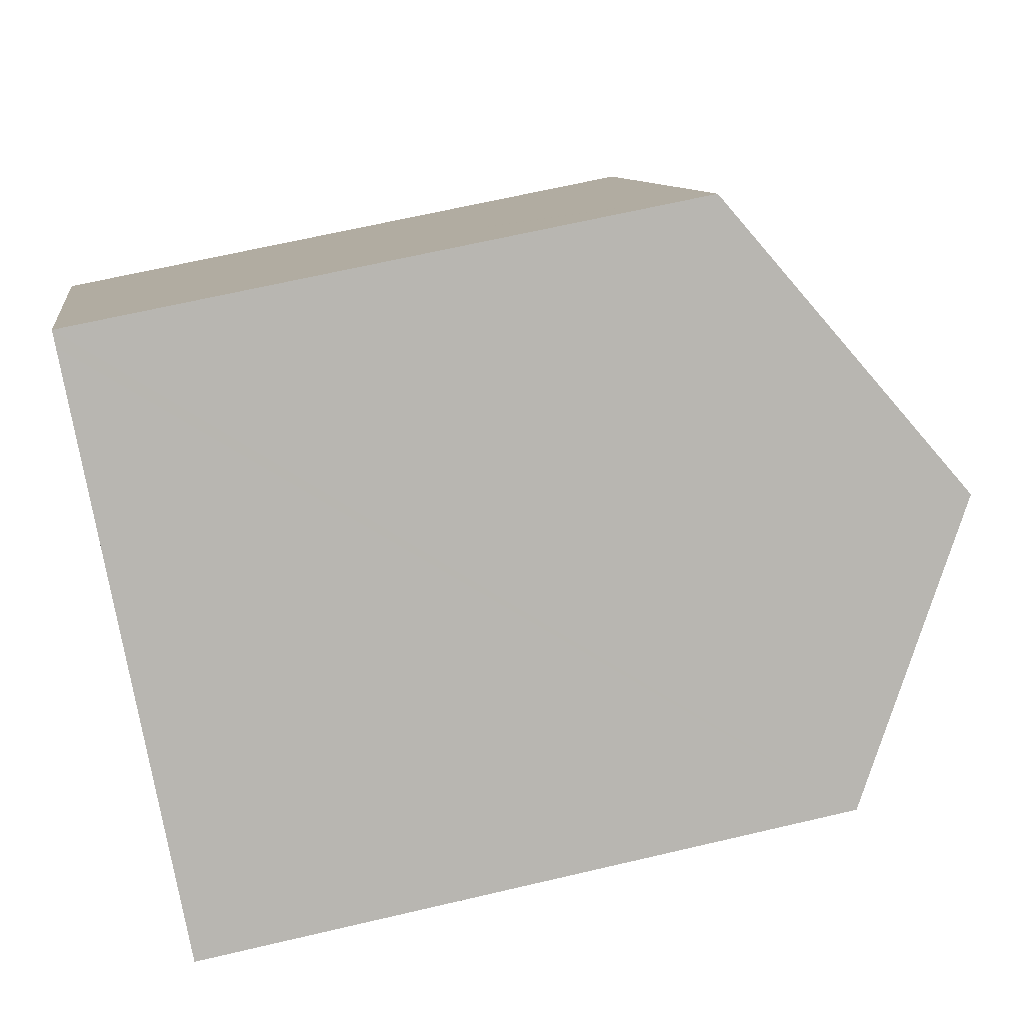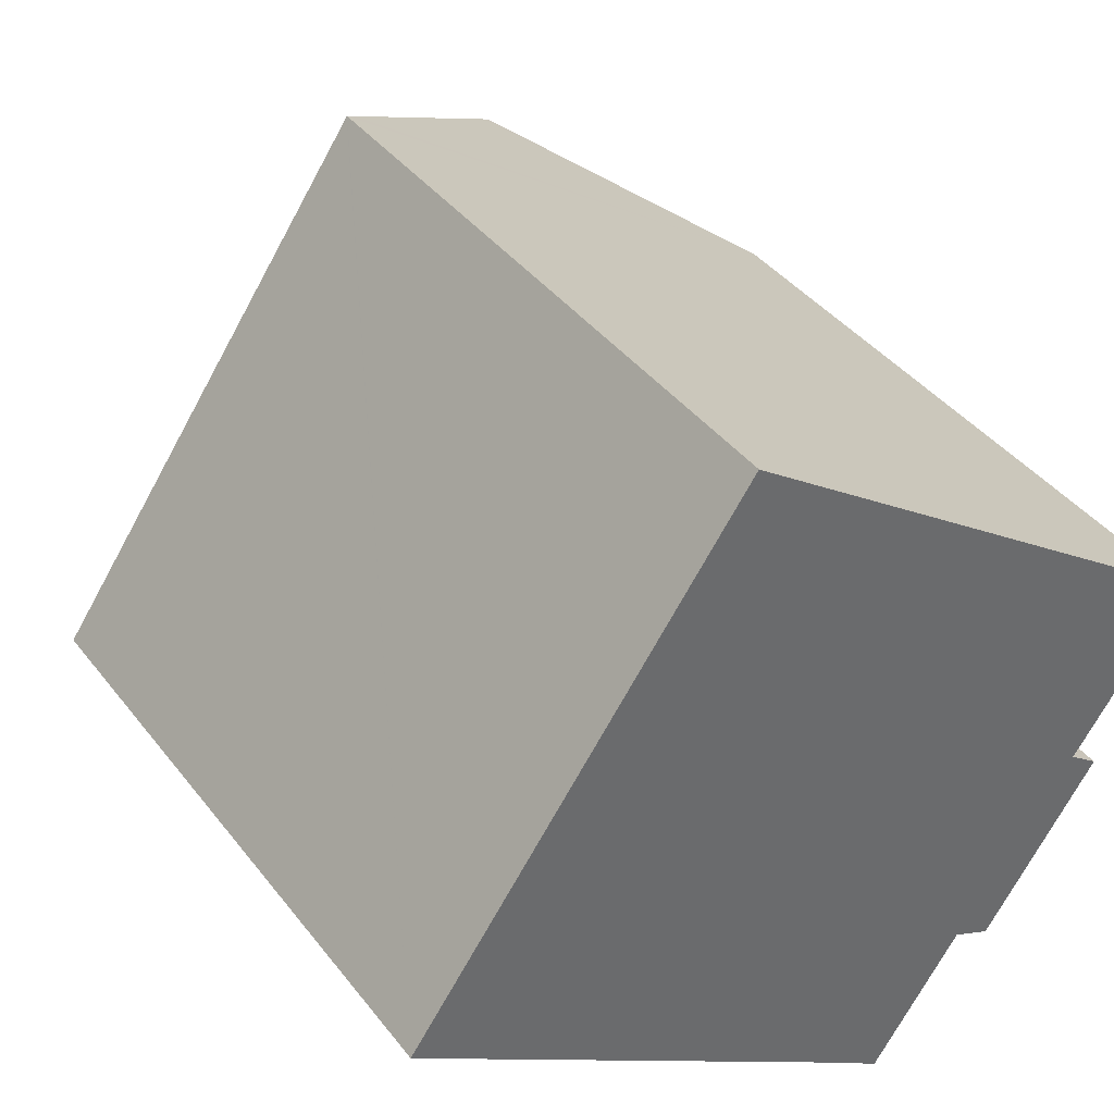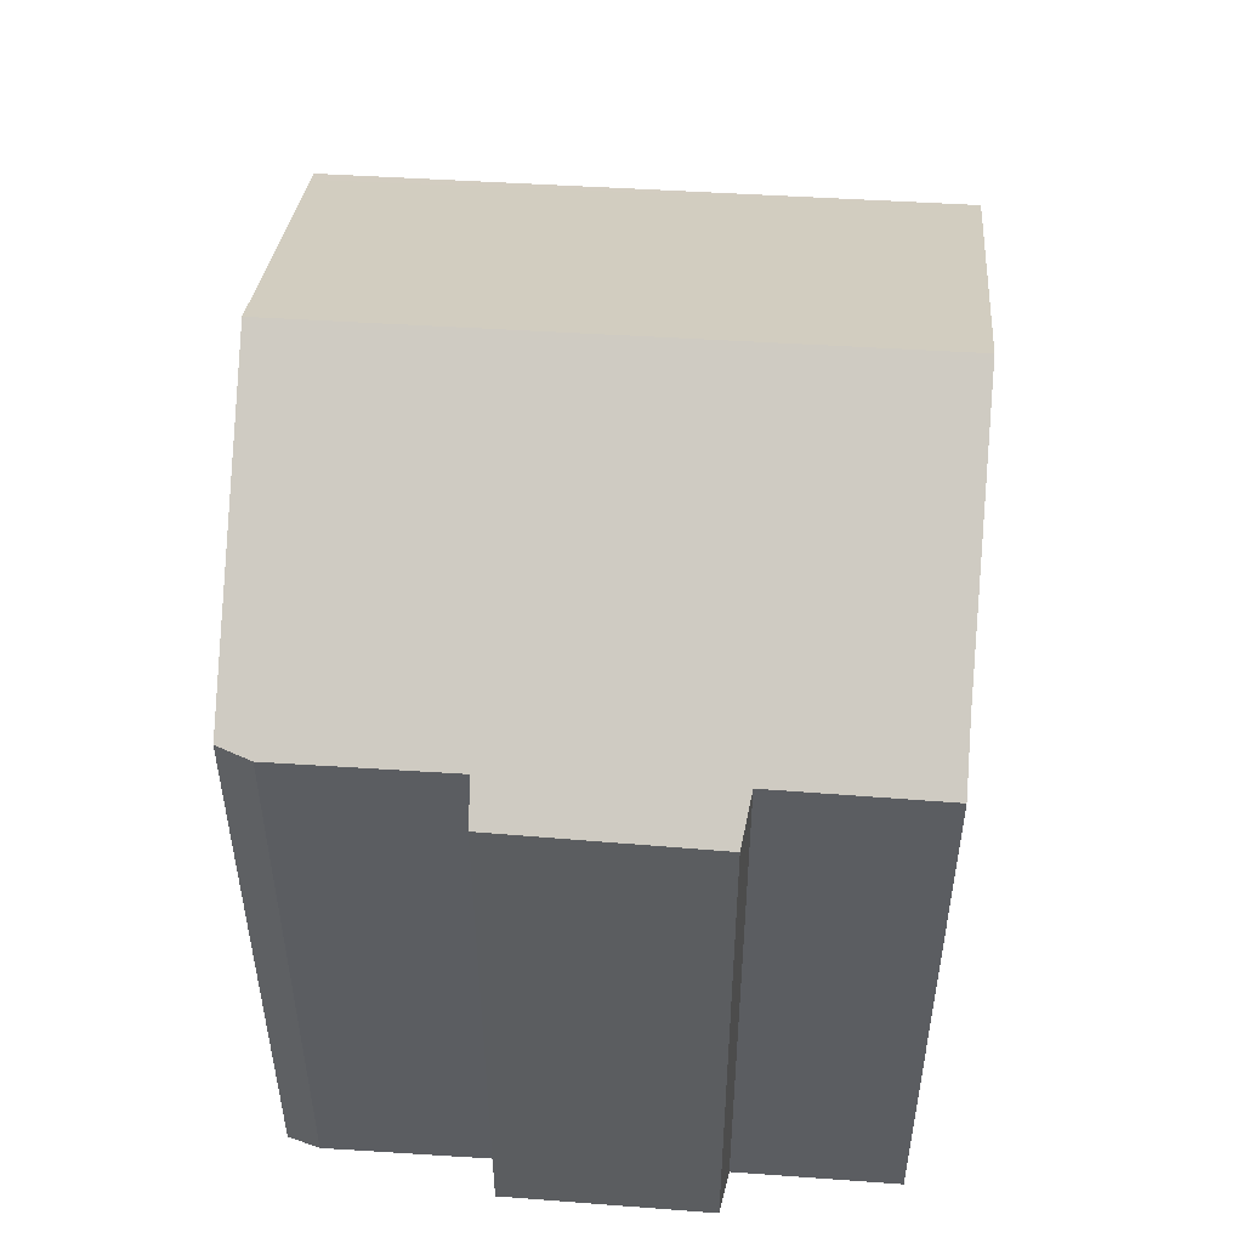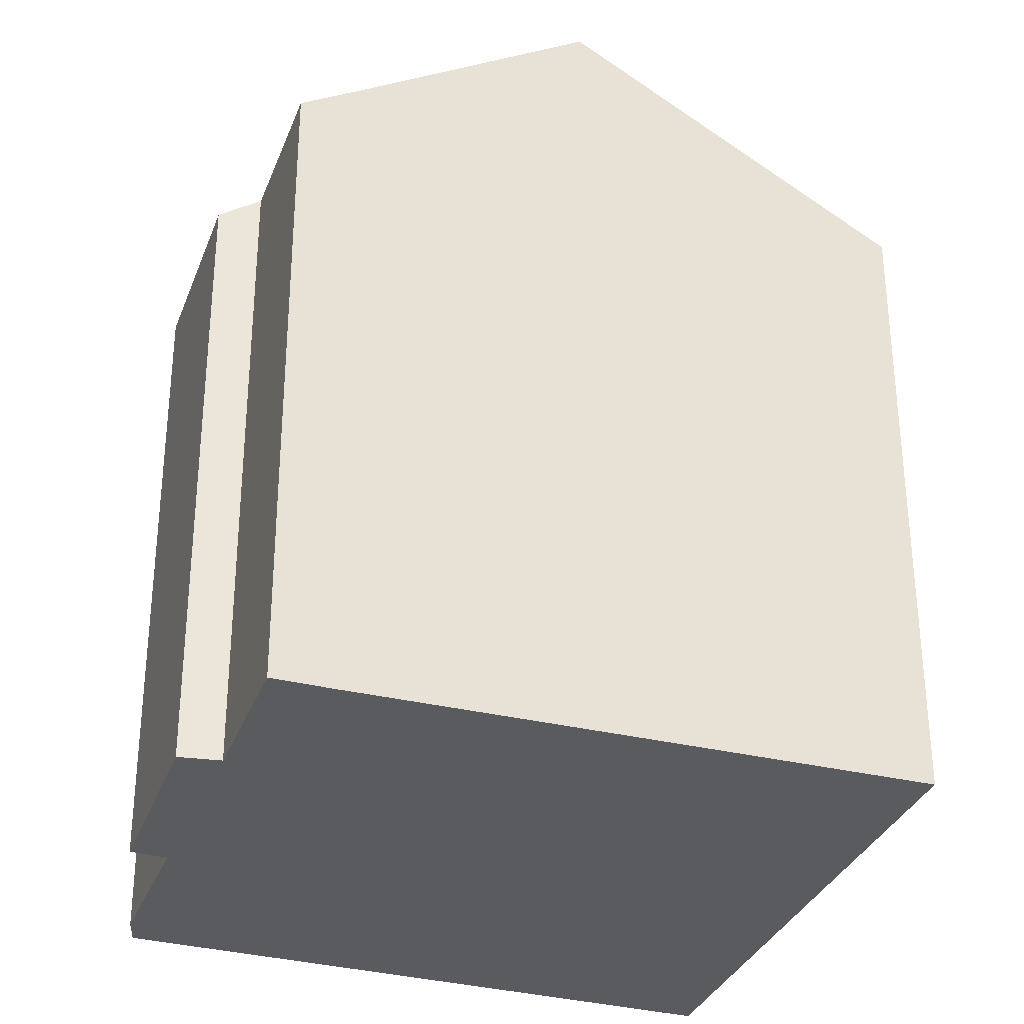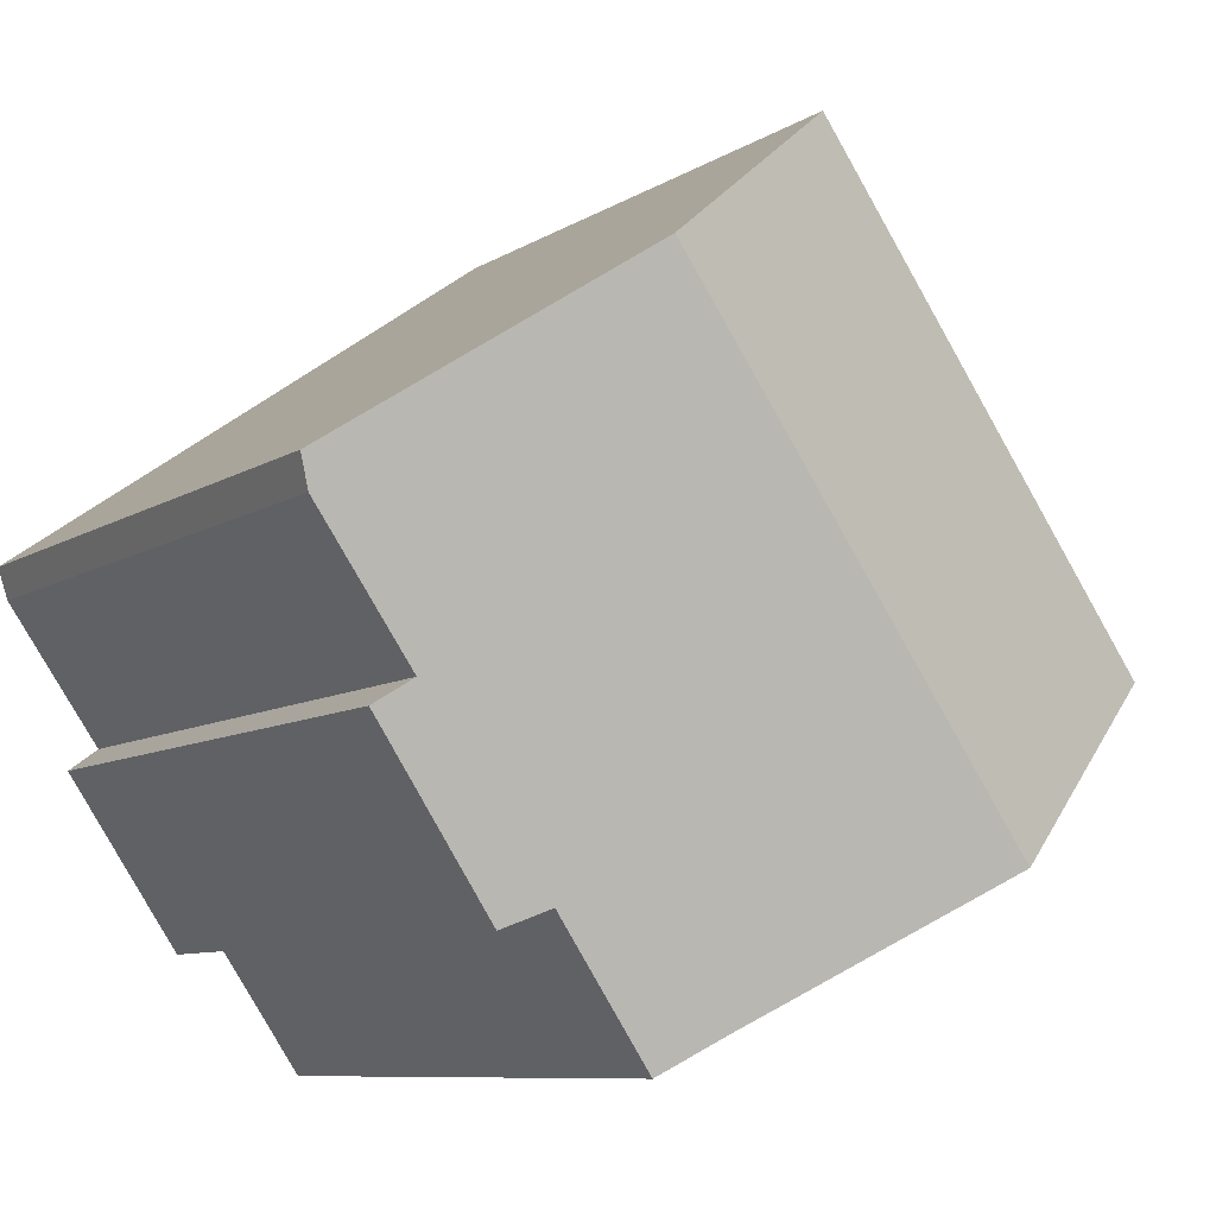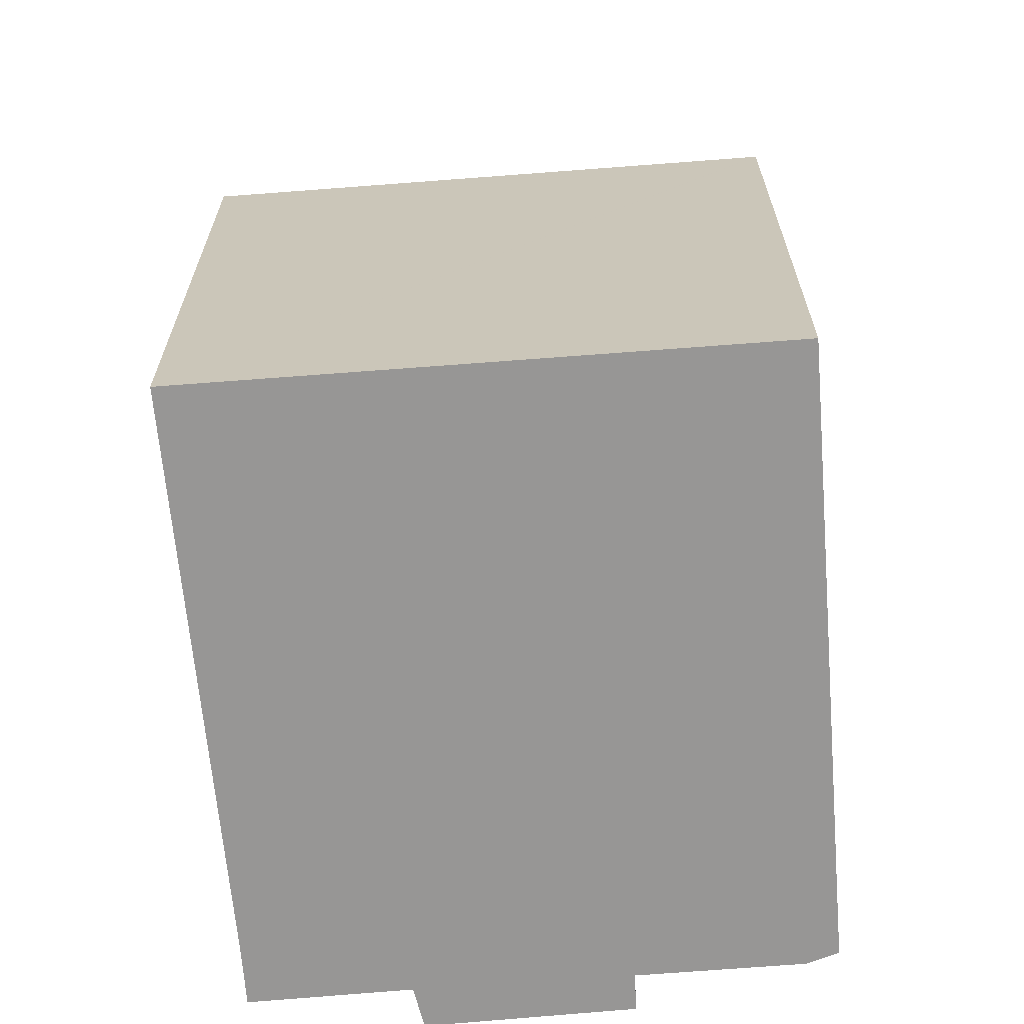
<metadata>
{"format":"obj","ext":"obj","renderer":"f3d","projection":"perspective","resolution":1024,"background":"white","views":[{"elev":64.6,"azim":76.6,"up":"+Z"},{"elev":39.8,"azim":-33.6,"up":"+Z"},{"elev":54.5,"azim":128.7,"up":"+Y"},{"elev":-33.2,"azim":-164.6,"up":"+Y"},{"elev":-8.3,"azim":149.1,"up":"+Z"},{"elev":-68.0,"azim":-50.6,"up":"+Y"}]}
</metadata>
<code>
v  7.489 13.79 10.08
v  7.193 13.59 10.27
v  7.202 13.59 10.28
v  4.389 13.59 6.266
v  0 13.59 8.323e-16
v  0.371 13.85 -0.247
v  12.93 17.64 6.266
v  5.977 17.75 -3.987
v  13.08 17.75 6.156
v  10.21 14.81 -6.809
v  13.21 14.09 -4.693
v  11.27 14.06 -7.544
v  16.5 13.61 -1.418
v  14.03 13.57 -5.078
v  15.85 14.08 -0.941
v  17.88 14.09 1.97
v  18.09 14.21 2.639
v  0 0 0
v  7.202 -6.296e-16 10.28
v  4.389 -3.837e-16 6.266
v  7.193 -6.288e-16 10.27
v  7.489 -6.172e-16 10.08
v  13.08 -3.769e-16 6.156
v  18.09 -1.616e-16 2.639
v  12.93 -3.837e-16 6.266
v  15.85 5.762e-17 -0.941
v  16.5 8.683e-17 -1.418
v  17.88 -1.206e-16 1.97
v  14.03 3.109e-16 -5.078
v  13.21 2.874e-16 -4.693
v  11.27 4.619e-16 -7.544
v  10.21 4.169e-16 -6.809
v  5.977 2.441e-16 -3.987
v  0.371 1.512e-17 -0.247
g defaultobject
f 1 2 3
f 2 1 4
f 4 1 5
f 5 1 6
f 6 1 7
f 6 7 8
f 8 7 9
f 10 11 12
f 11 10 8
f 11 13 14
f 13 11 8
f 13 8 15
f 15 8 9
f 15 9 16
f 16 9 17
f 18 4 5
f 4 18 2
f 2 18 3
f 3 18 19
f 19 18 20
f 19 20 21
f 7 17 9
f 17 7 1
f 17 1 3
f 17 3 19
f 17 19 22
f 17 22 23
f 17 23 24
f 23 22 25
f 26 13 15
f 13 26 27
f 24 16 17
f 16 24 28
f 28 15 16
f 15 28 26
f 27 14 13
f 14 27 29
f 30 12 11
f 12 30 31
f 14 30 11
f 30 14 29
f 12 32 10
f 32 12 31
f 32 8 10
f 8 32 6
f 6 32 5
f 5 32 18
f 18 32 33
f 18 33 34
f 27 30 29
f 30 27 33
f 33 27 34
f 34 27 26
f 34 26 28
f 34 28 18
f 18 28 20
f 20 28 24
f 20 24 23
f 20 23 25
f 20 25 22
f 20 22 21
f 21 22 19
f 30 32 31
f 32 30 33

</code>
